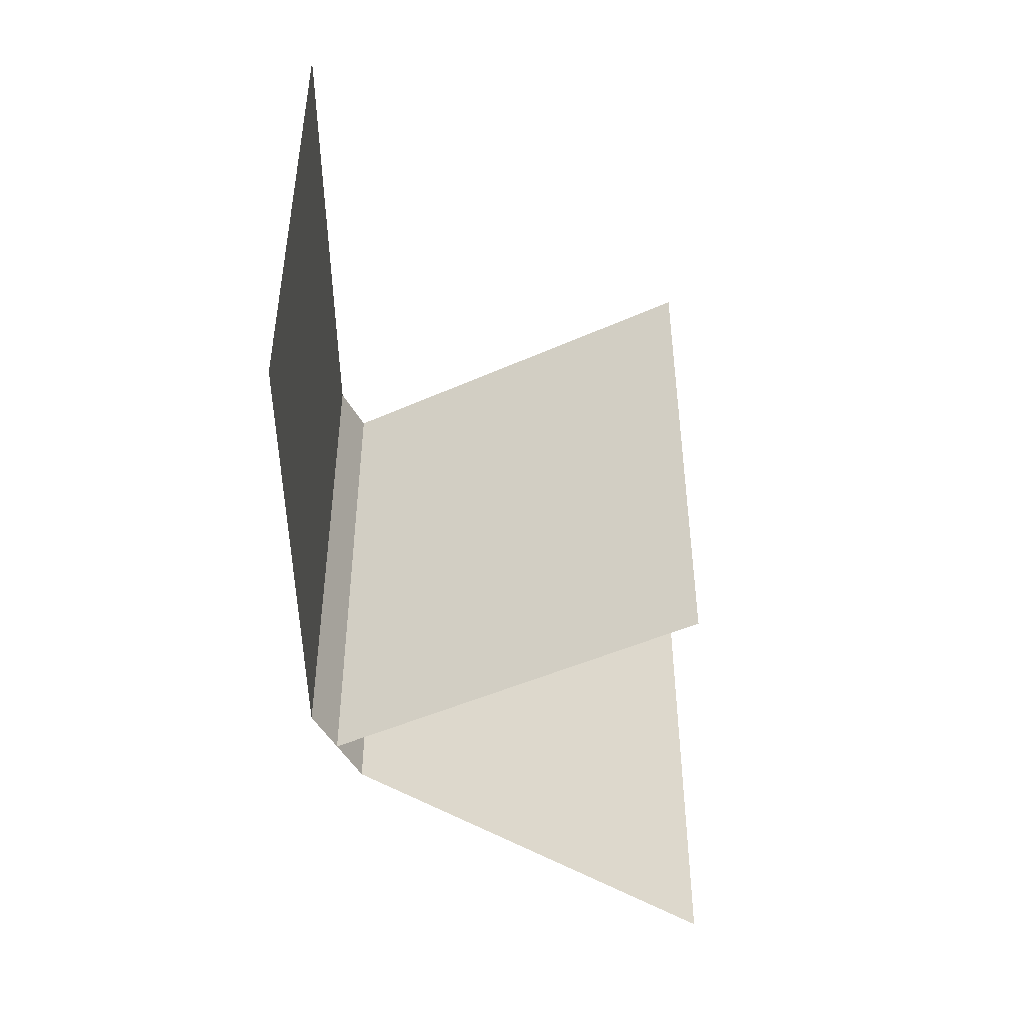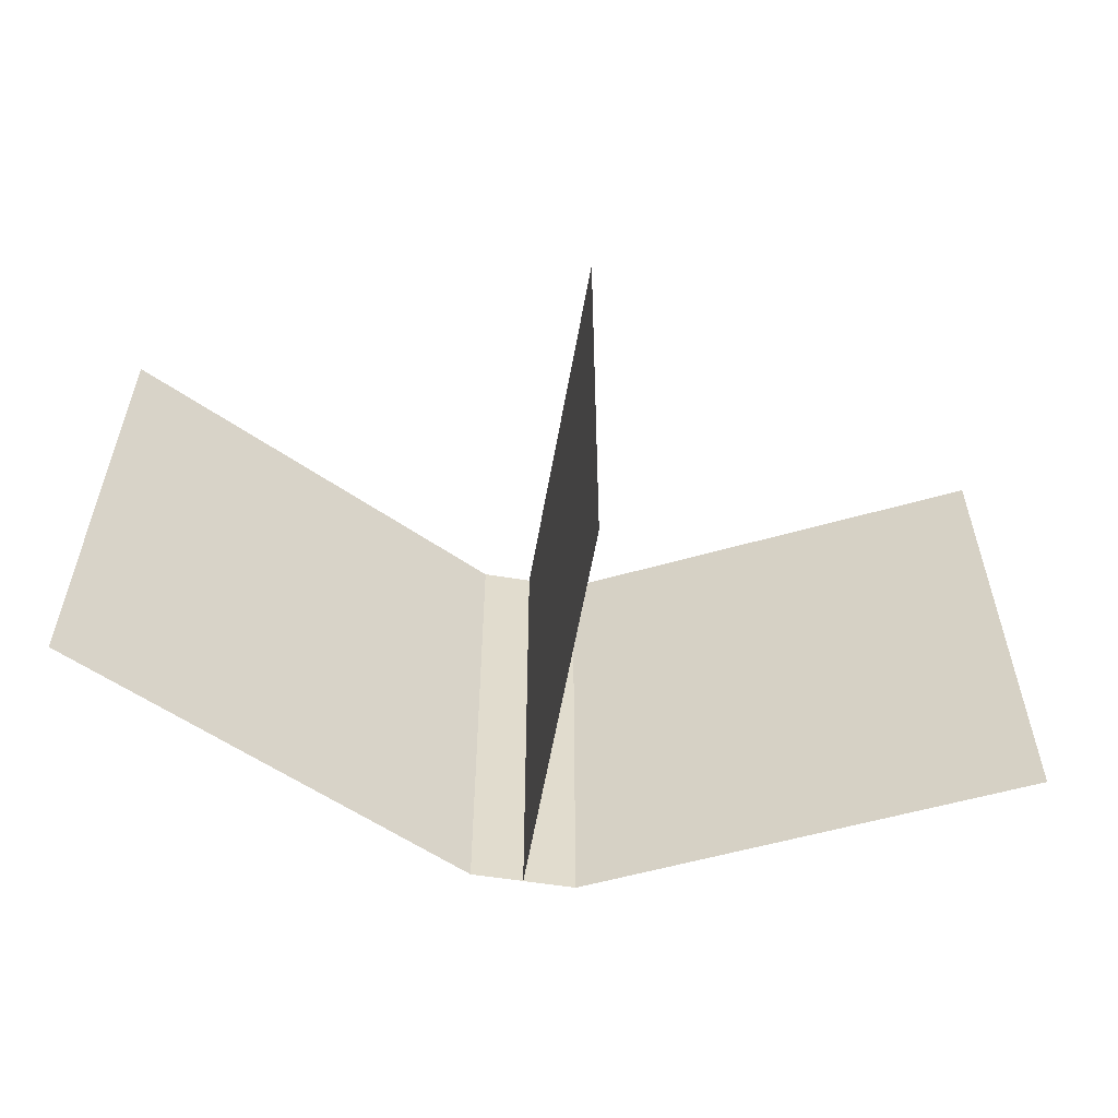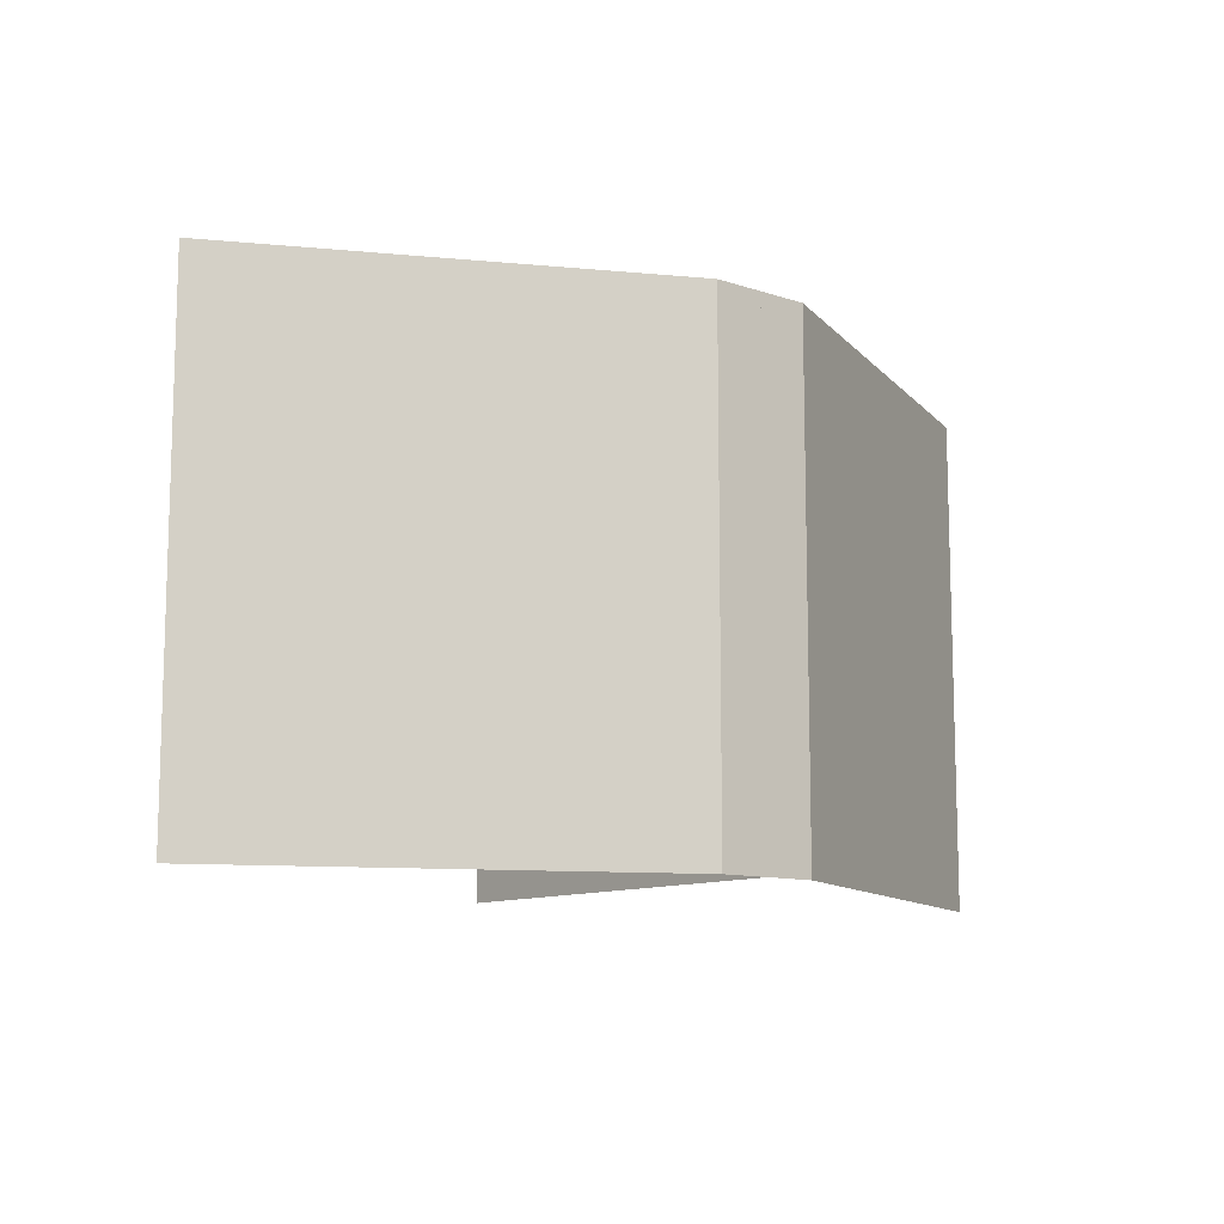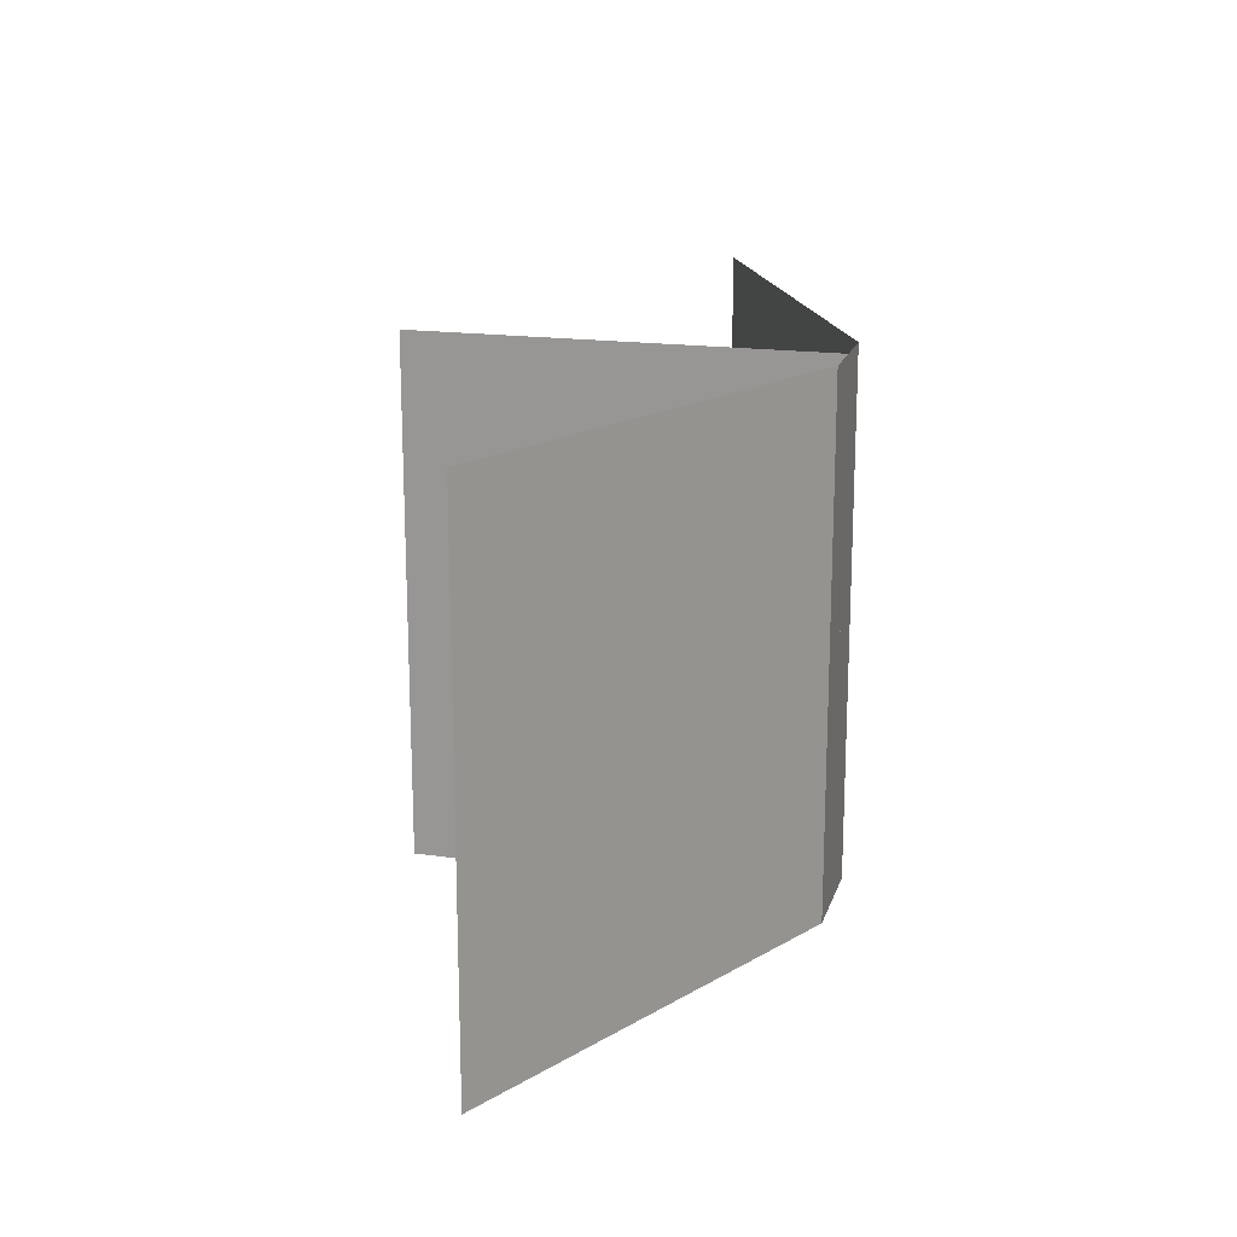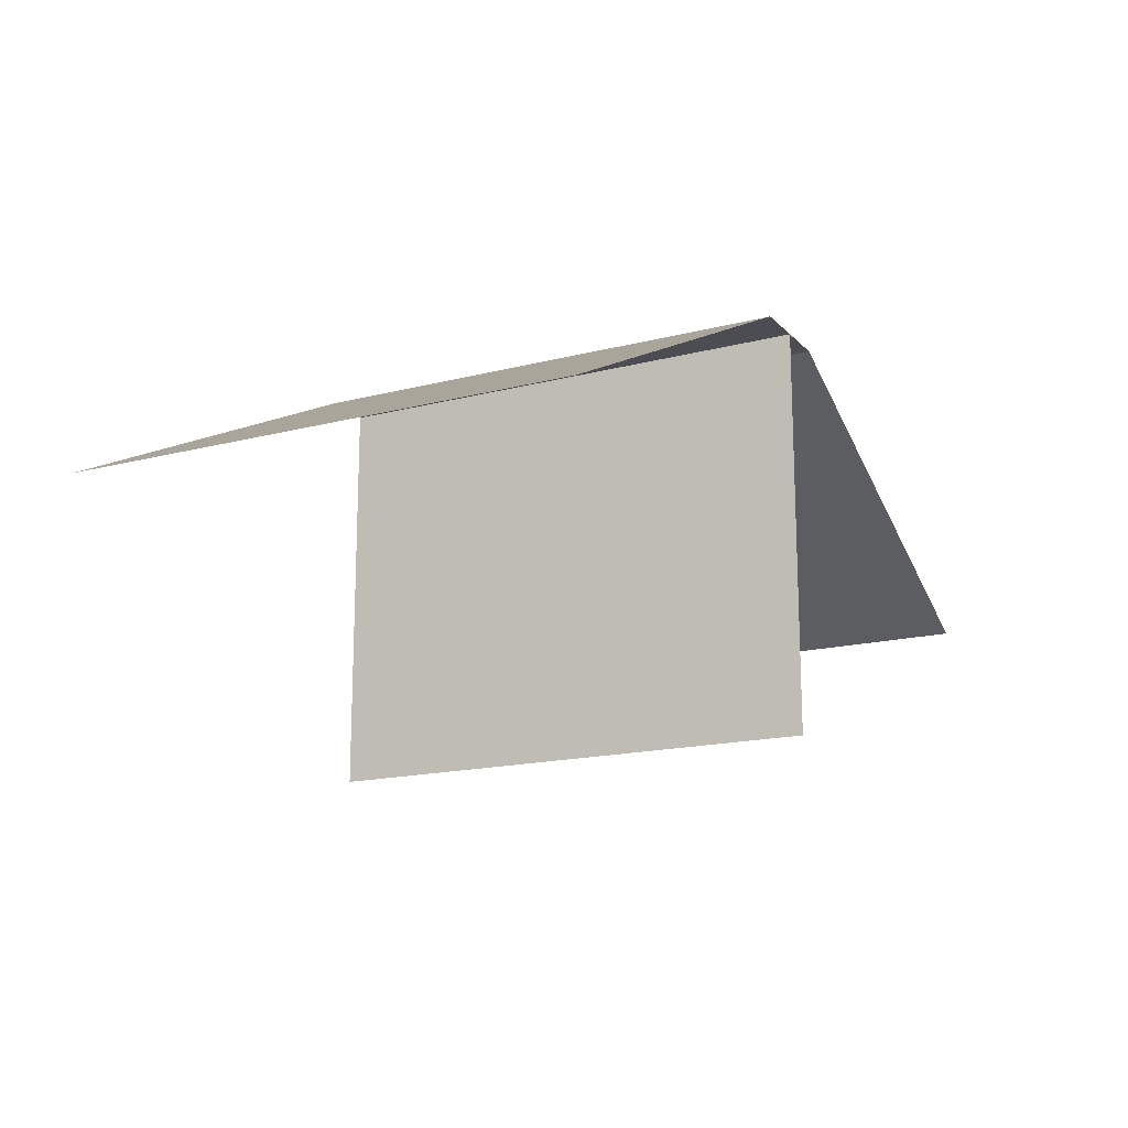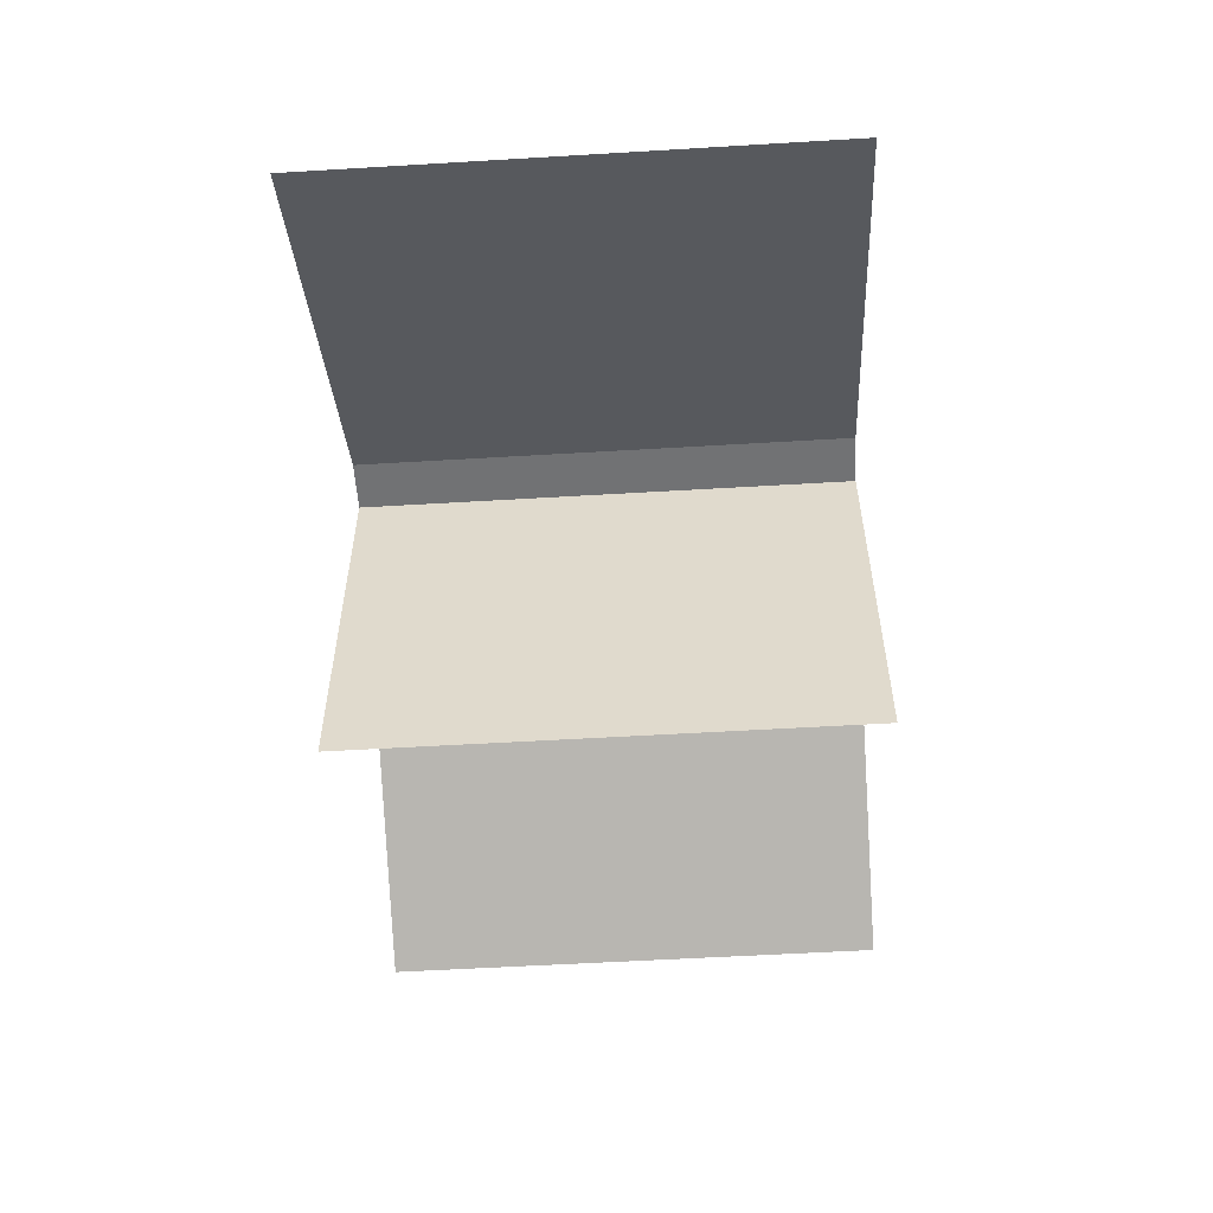
<metadata>
{"format":"obj","ext":"obj","renderer":"f3d","projection":"perspective","resolution":1024,"background":"white","views":[{"elev":-46.5,"azim":117.1,"up":"+Y"},{"elev":-56.2,"azim":170.3,"up":"+Y"},{"elev":-10.9,"azim":-39.6,"up":"+Y"},{"elev":18.0,"azim":-74.8,"up":"+Y"},{"elev":-16.4,"azim":-62.0,"up":"+Z"},{"elev":-55.6,"azim":-86.4,"up":"+Z"}]}
</metadata>
<code>
v 0.45 0.3 0.999
v 0.45 0.8 0.999
v 0.05 0.8 0.8
v 0.05 0.3 0.8
v 0.55 0.3 0.999
v 0.55 0.8 0.999
v 0.95 0.8 0.8
v 0.95 0.3 0.8
v 0.5 0.3 0.999
v 0.5 0.8 0.999
v 0.5 0.8 0.6
v 0.5 0.3 0.6
g cep_king_wallsconce
f 1 2 3 4
f 5 6 7 8
f 9 10 11 12
f 1 2 6 5
f 5 6 2 1
f 4 3 2 1
f 8 7 6 5
f 12 11 10 9

</code>
